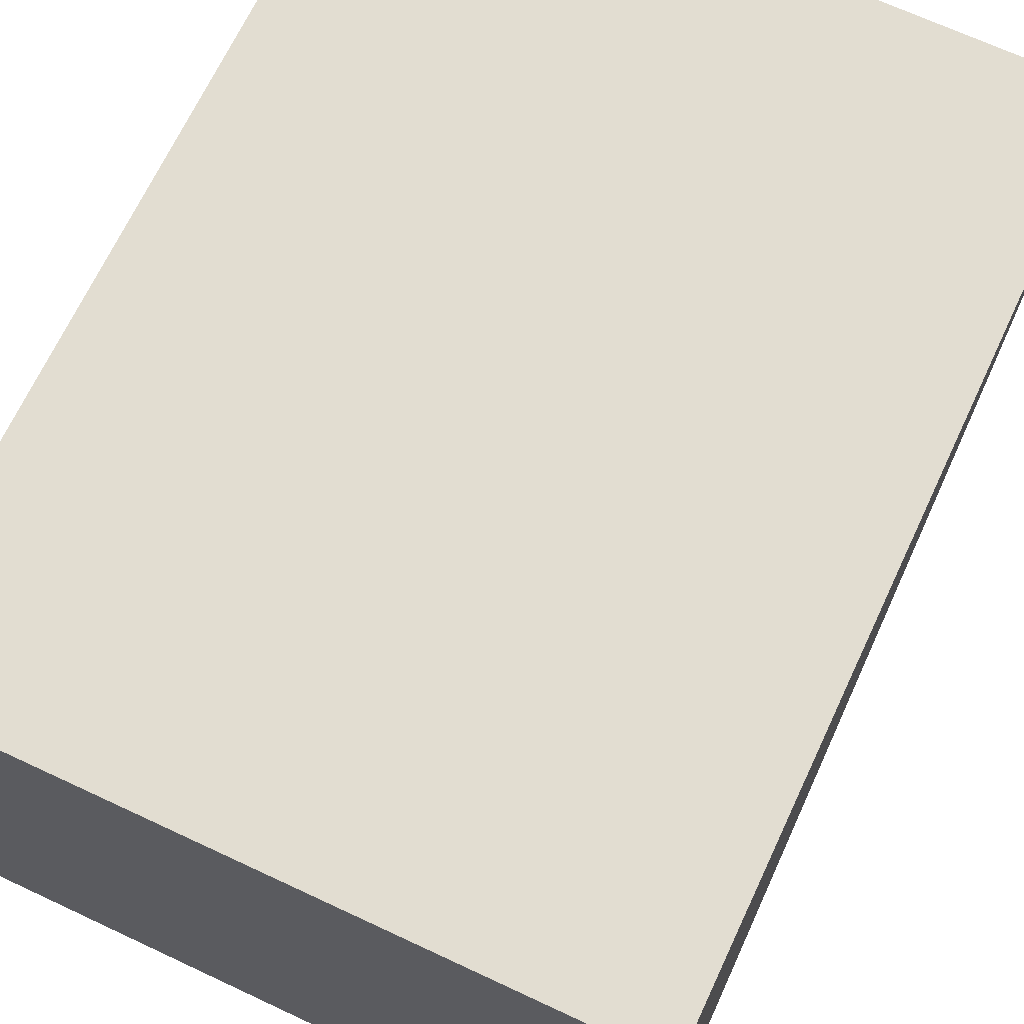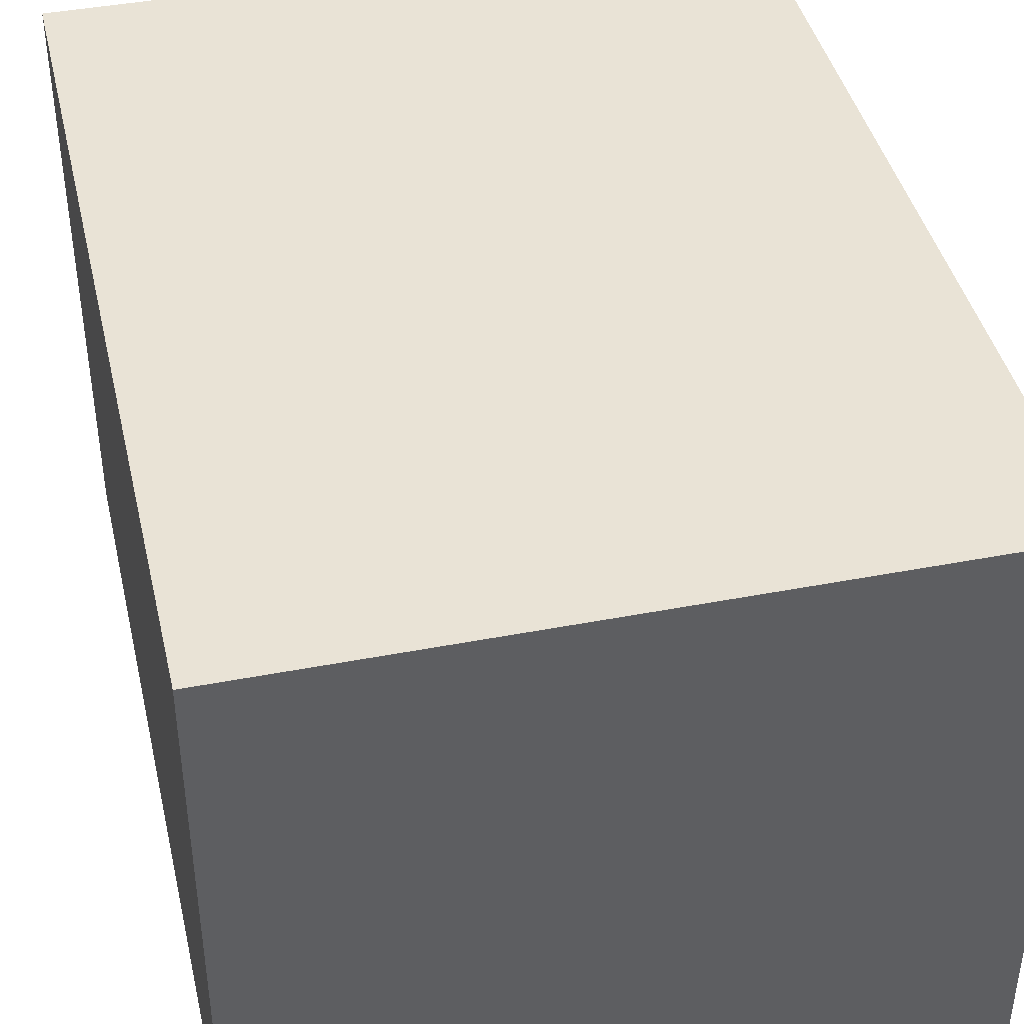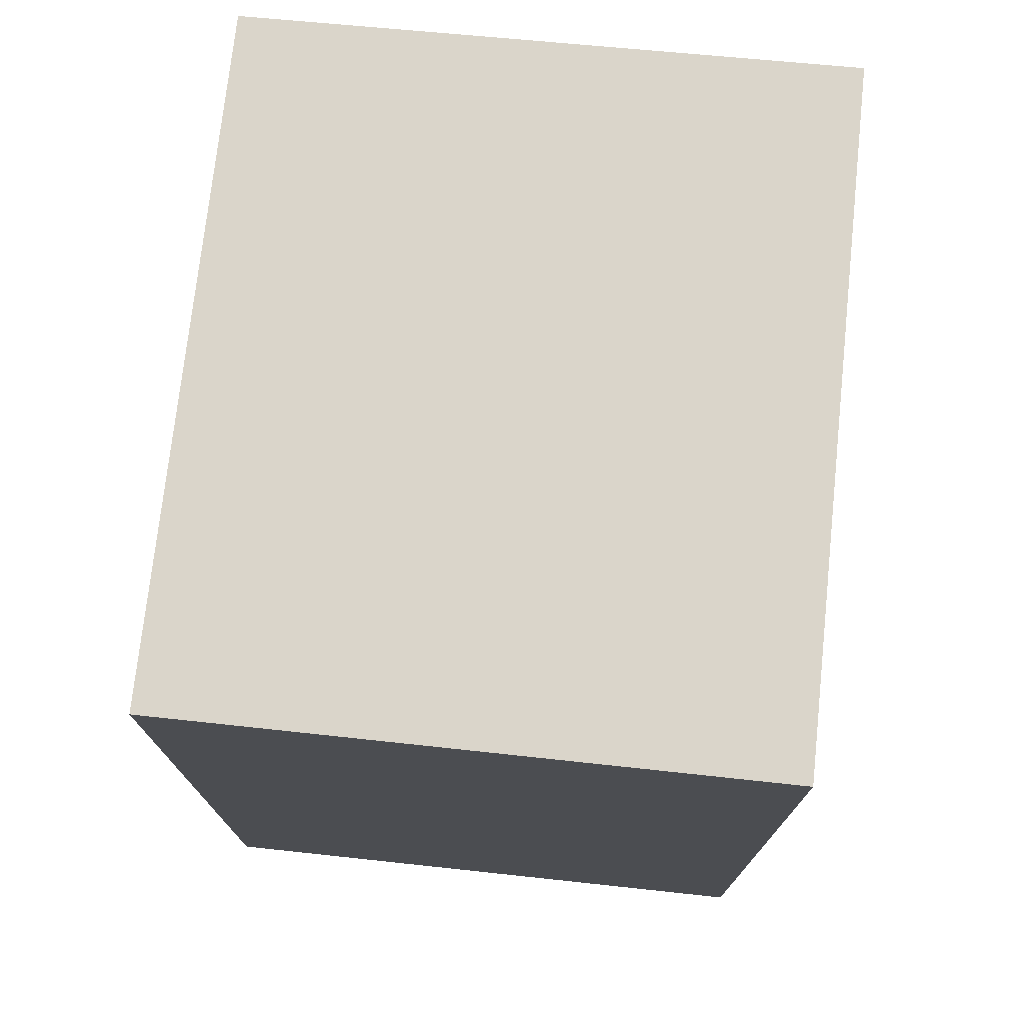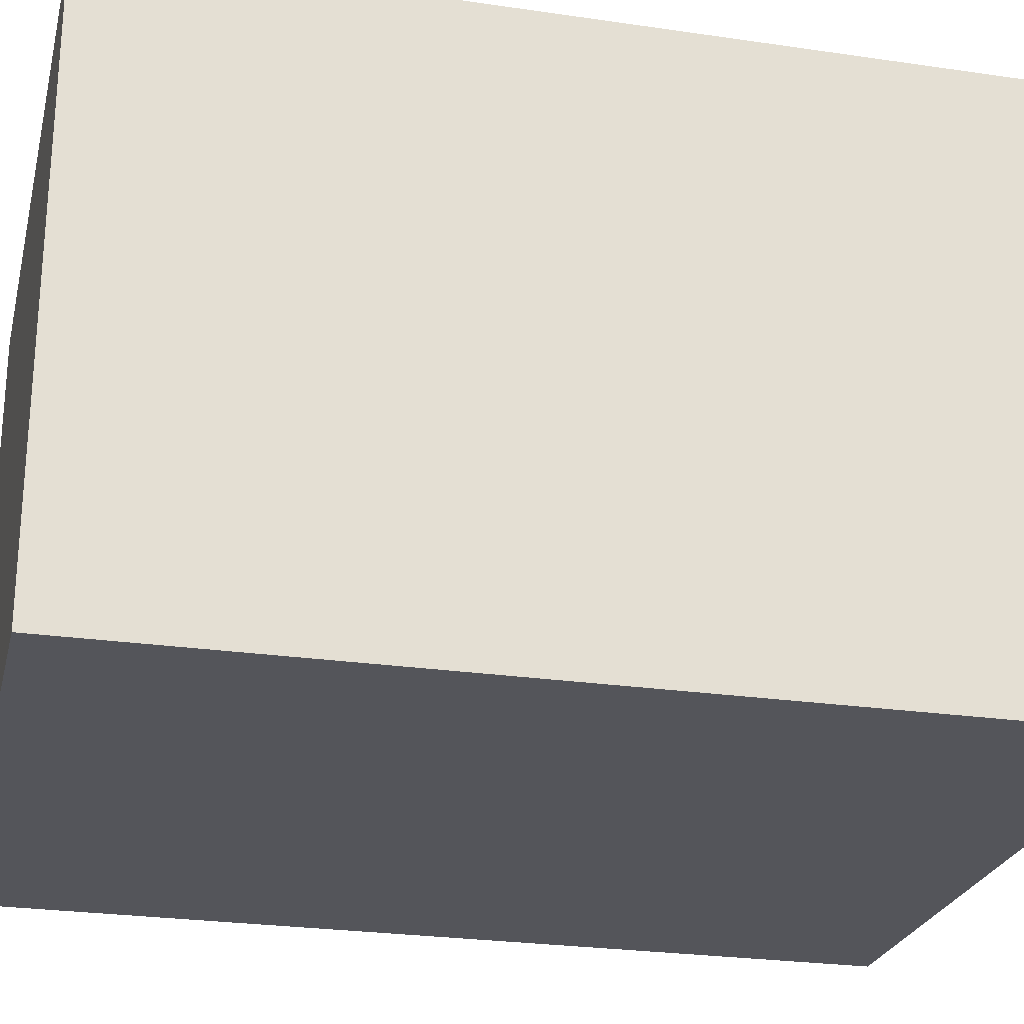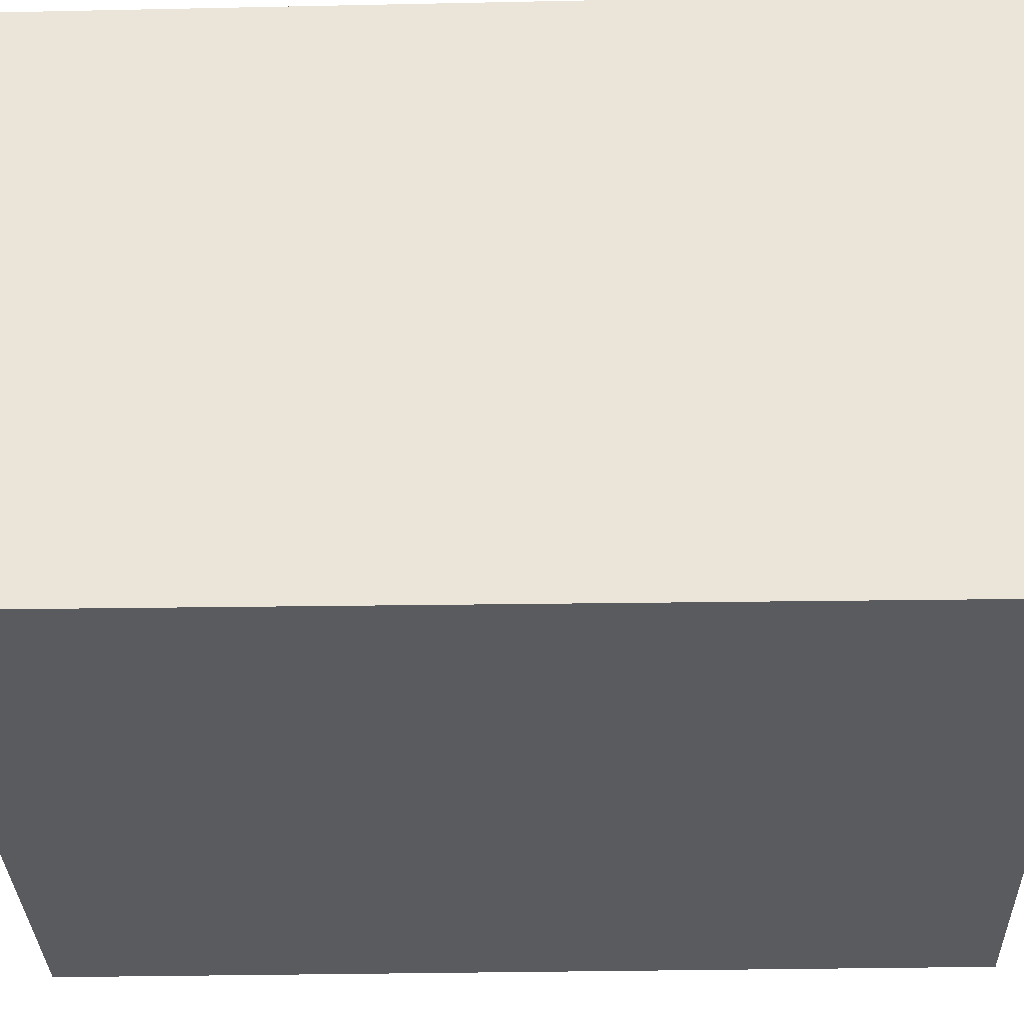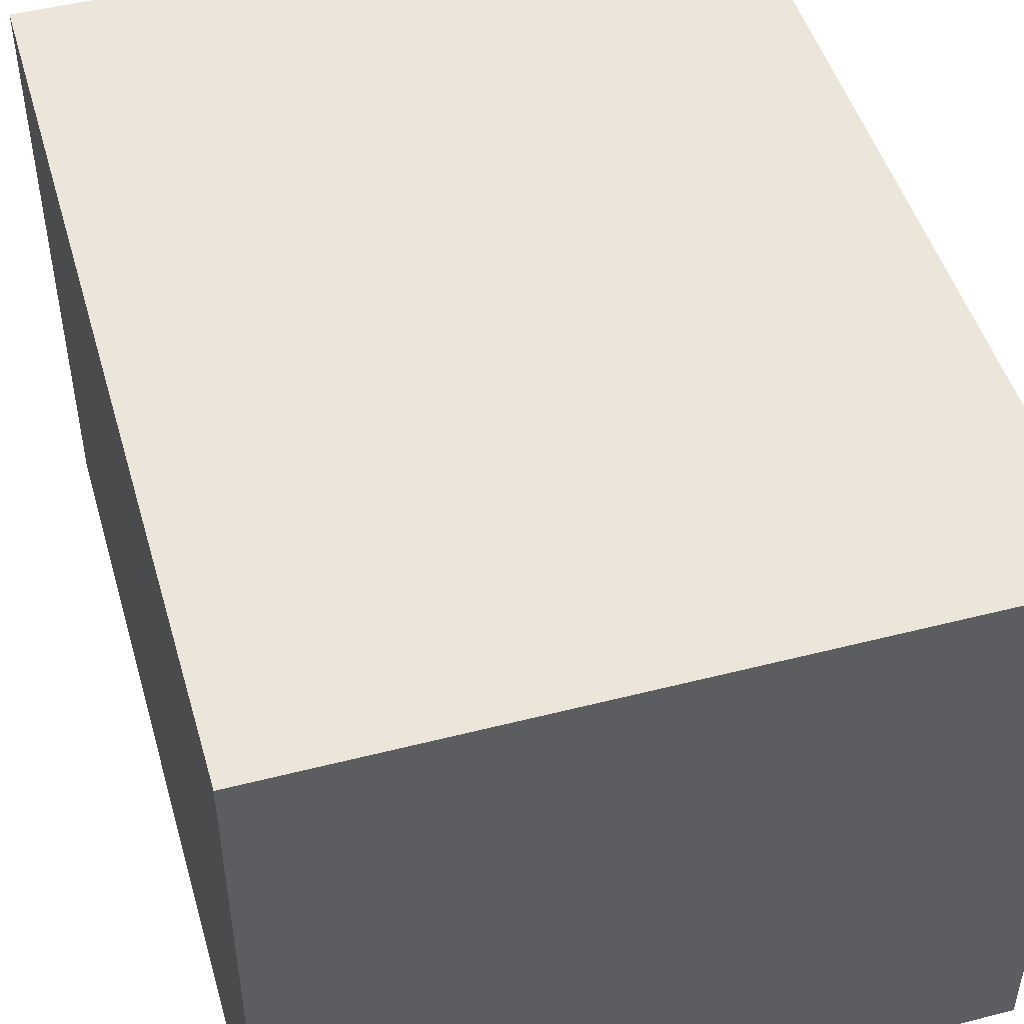
<metadata>
{"format":"obj","ext":"obj","renderer":"f3d","projection":"perspective","resolution":1024,"background":"white","views":[{"elev":68.5,"azim":-154.9,"up":"+Y"},{"elev":42.1,"azim":167.0,"up":"+Y"},{"elev":74.2,"azim":96.1,"up":"+Z"},{"elev":-25.0,"azim":76.6,"up":"+Y"},{"elev":-32.7,"azim":-88.4,"up":"+Y"},{"elev":48.3,"azim":164.0,"up":"+Y"}]}
</metadata>
<code>
v -0.02947 0.03413 0.105
v -0.02947 0.02353 0.105
v -0.02947 0.03413 0.08915
v -0.04165 0.03413 0.08915
v -0.04166 0.03413 0.105
v -0.04164 0.02353 0.08915
v -0.02947 0.02353 0.08915
v -0.04151 0.02354 0.105
f 1 2 3
f 5 2 1
f 5 1 3
f 5 3 4
f 6 4 3
f 6 5 4
f 7 6 3
f 7 3 2
f 7 2 6
f 8 6 2
f 8 2 5
f 8 5 6

</code>
